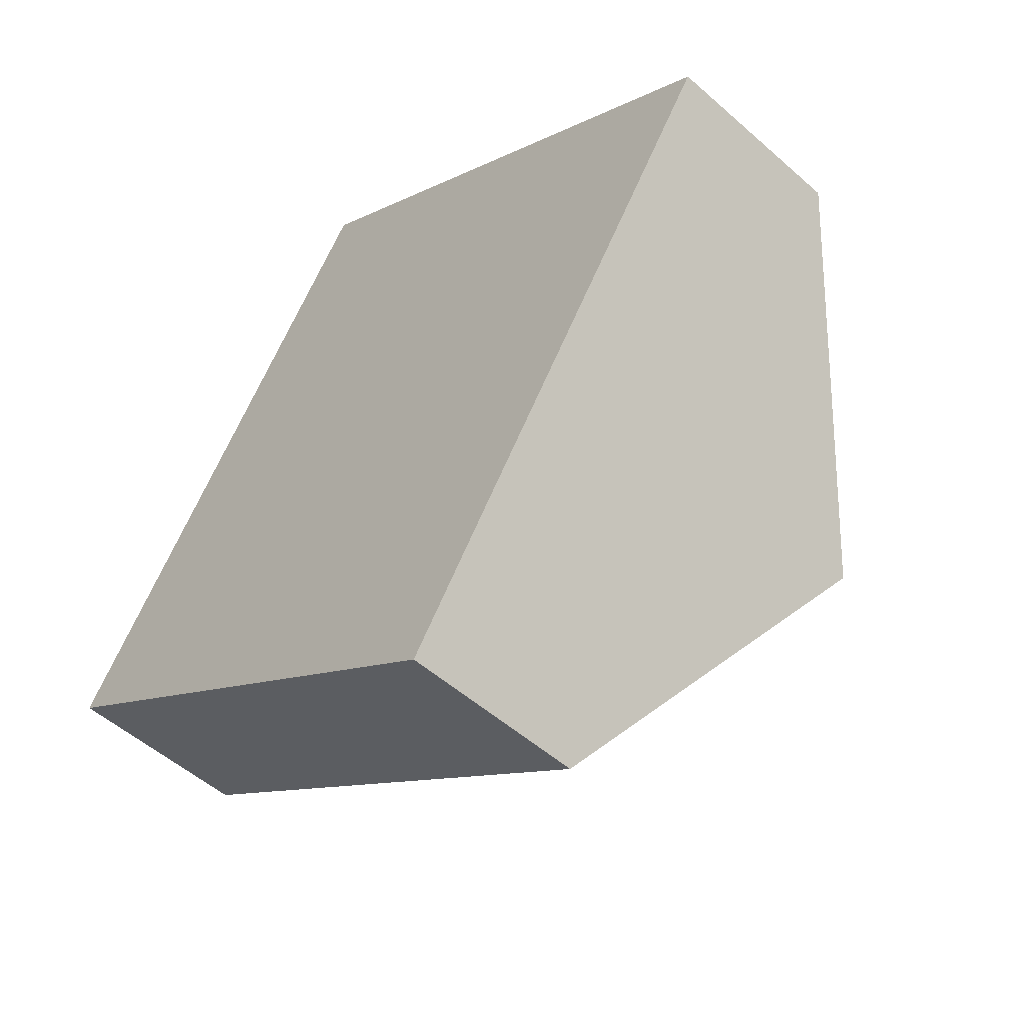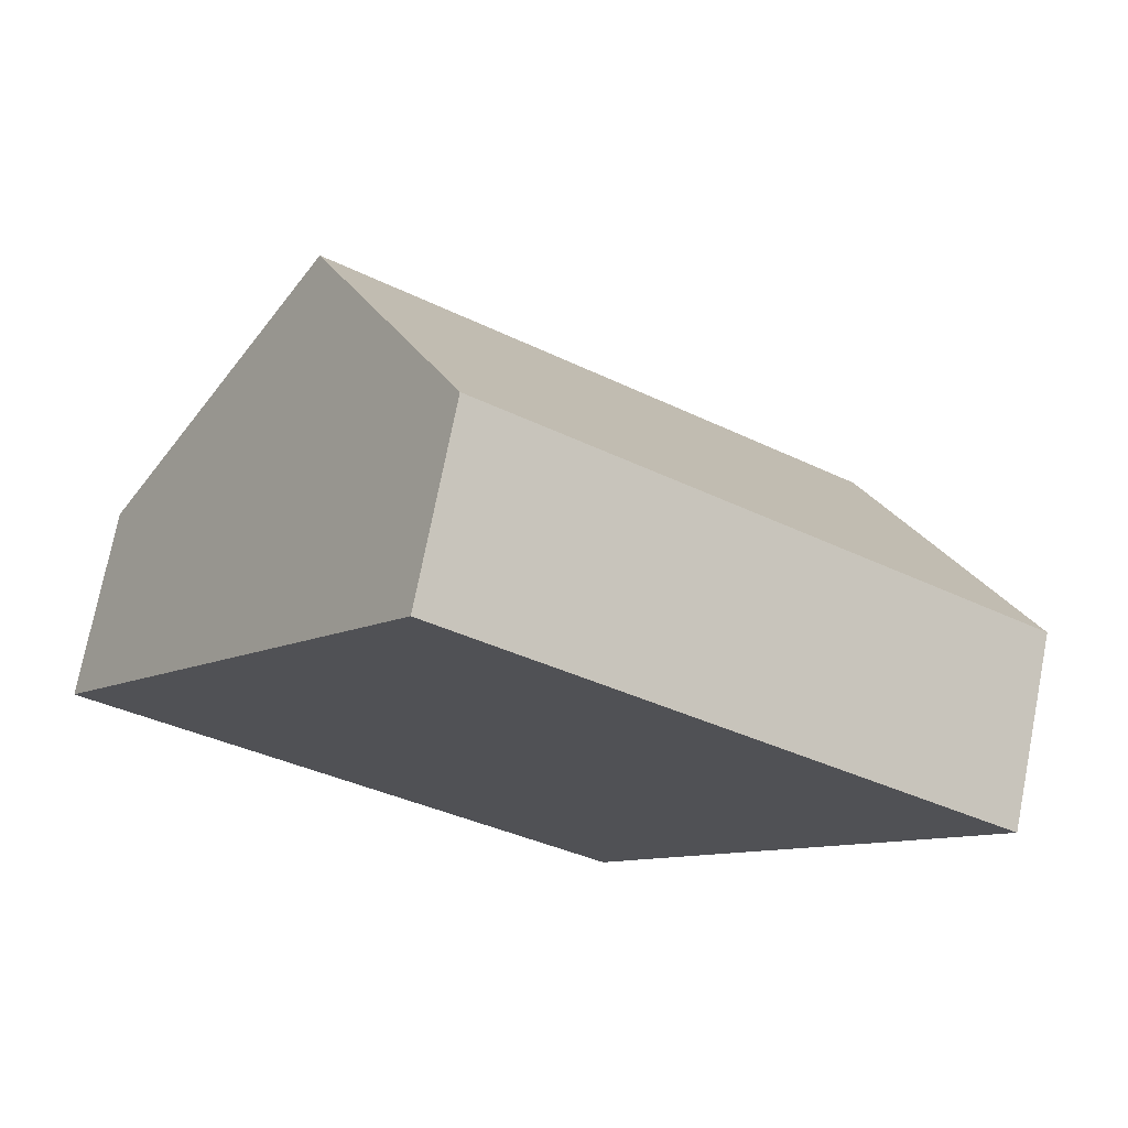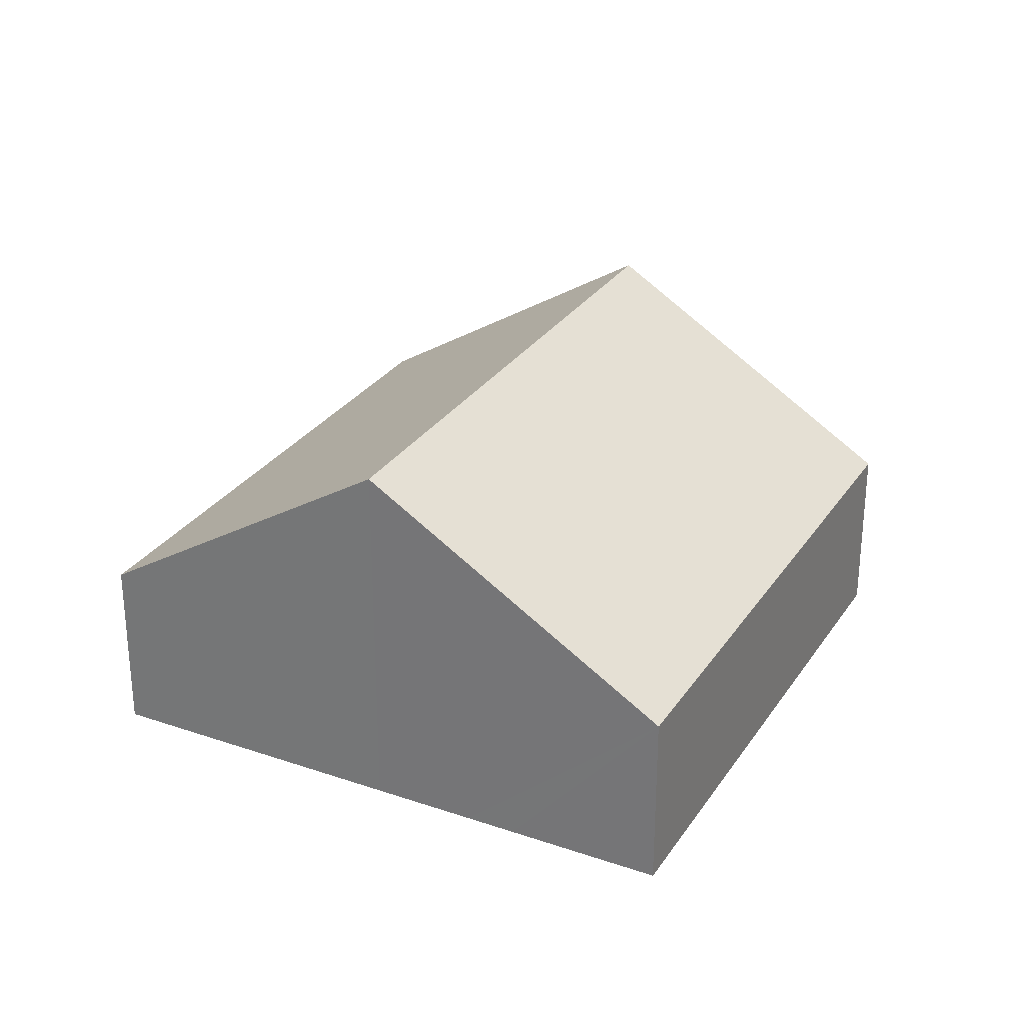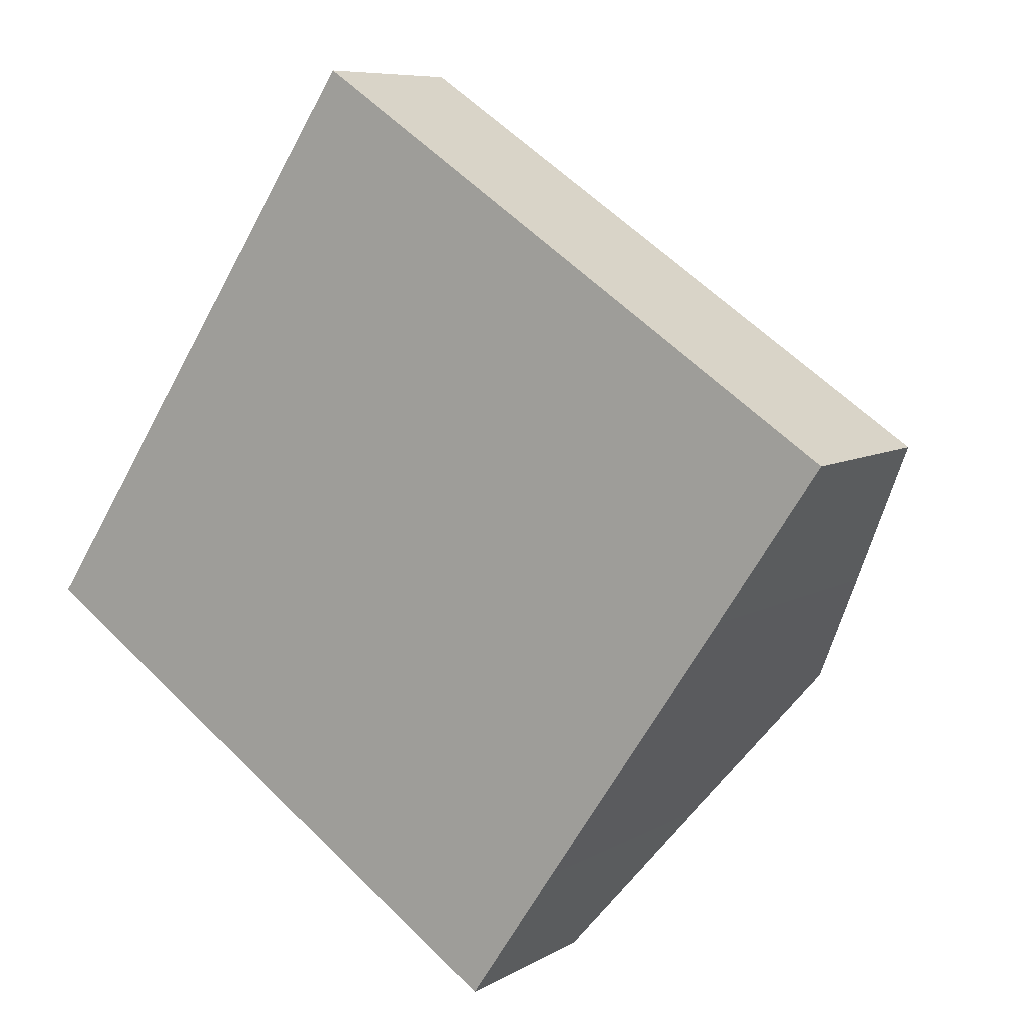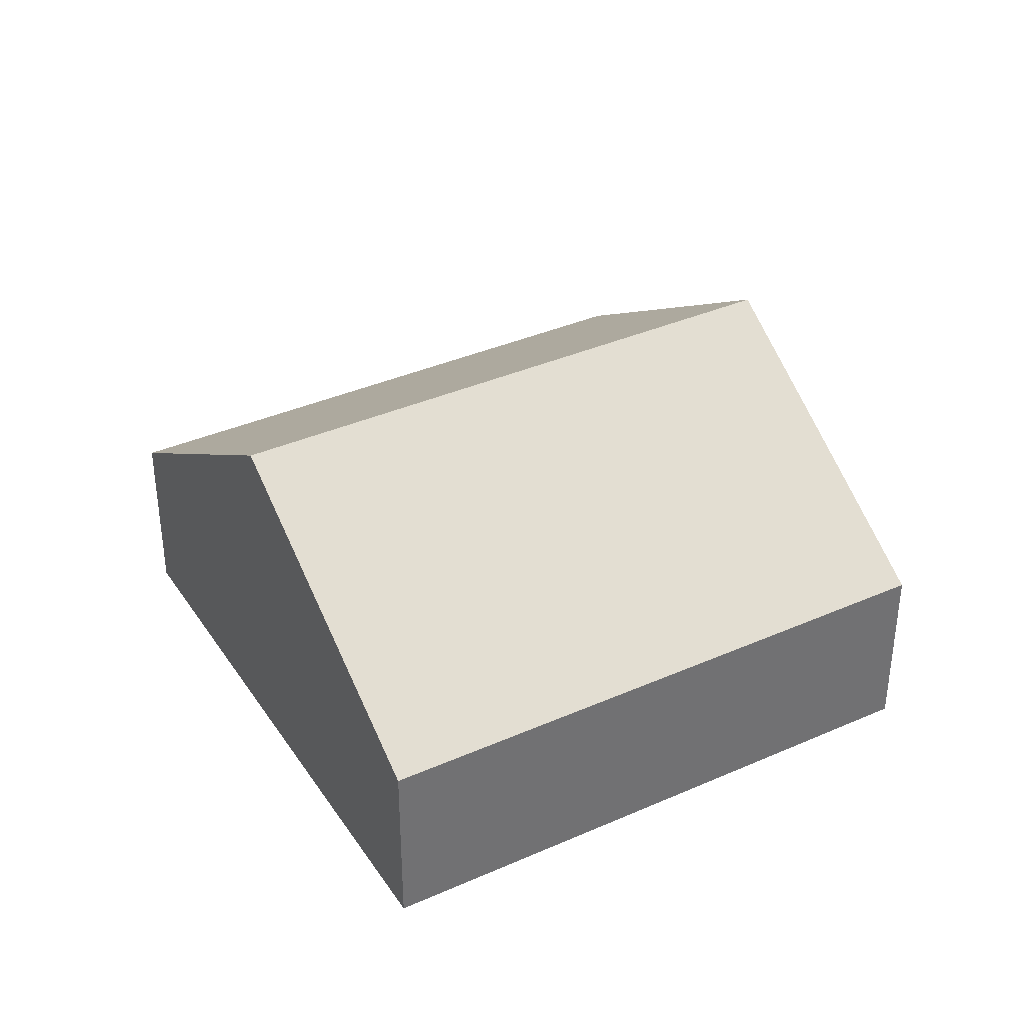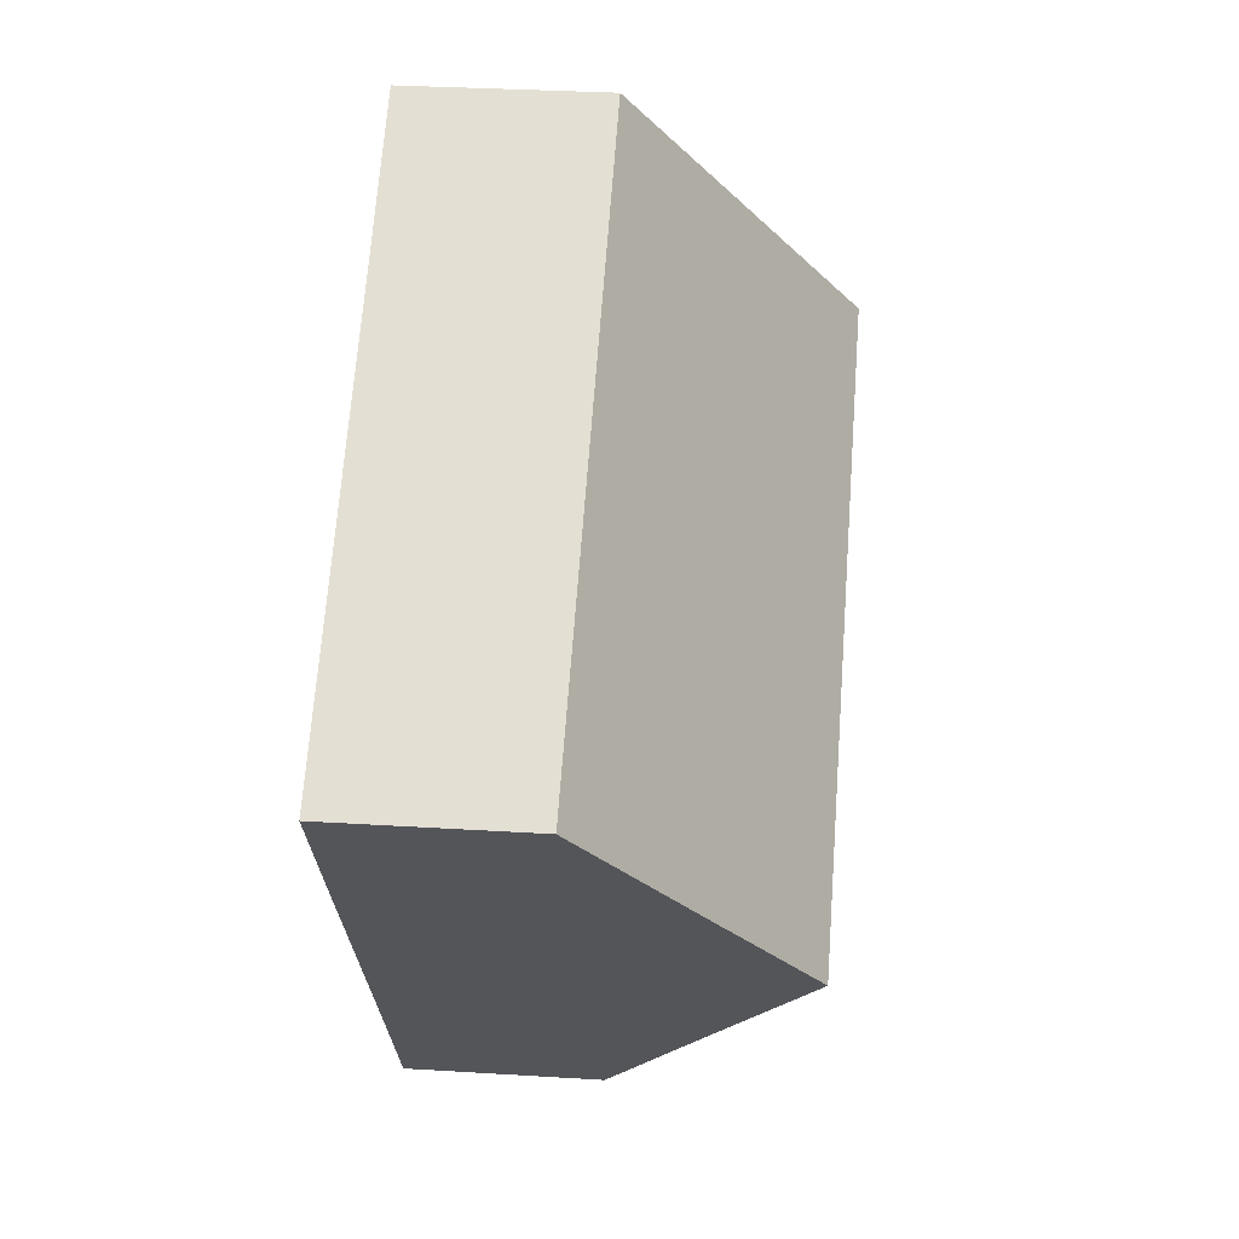
<metadata>
{"format":"obj","ext":"obj","renderer":"f3d","projection":"perspective","resolution":1024,"background":"white","views":[{"elev":-51.9,"azim":46.3,"up":"+Z"},{"elev":73.6,"azim":11.1,"up":"+Z"},{"elev":28.8,"azim":-29.1,"up":"+Y"},{"elev":7.7,"azim":32.8,"up":"+Z"},{"elev":37.1,"azim":4.2,"up":"+Y"},{"elev":31.9,"azim":95.0,"up":"+Z"}]}
</metadata>
<code>
v  4.295 9.12 6.417
v  5.738 4.404 -3.84
v  0 4.404 2.697e-16
v  16.75 9.12 -1.92
v  14.54 6.705 -5.198
v  12.45 4.404 -8.329
v  18.7 6.995 0.963
v  20.07 4.404 5.153
v  21.06 4.404 4.489
v  8.589 4.404 12.83
v  6.44 6.764 9.623
v  5.738 7.535 8.574
v  12.45 5.1e-16 -8.329
v  5.738 2.351e-16 -3.84
v  0 0 0
v  4.295 -3.929e-16 6.417
v  5.738 -5.25e-16 8.574
v  6.44 -5.892e-16 9.623
v  8.589 -7.859e-16 12.83
v  20.07 -3.155e-16 5.153
v  21.06 -2.749e-16 4.489
v  18.7 -5.897e-17 0.963
v  16.75 1.176e-16 -1.92
v  14.54 3.183e-16 -5.198
g defaultobject
f 1 2 3
f 2 1 4
f 2 4 5
f 2 5 6
f 7 8 9
f 8 7 10
f 10 7 4
f 10 4 1
f 10 1 11
f 11 1 12
f 13 2 6
f 2 13 14
f 2 14 3
f 3 14 15
f 15 1 3
f 1 15 16
f 1 16 12
f 12 16 11
f 11 16 17
f 11 17 10
f 10 17 18
f 10 18 19
f 19 8 10
f 8 19 20
f 8 20 9
f 9 20 21
f 21 7 9
f 7 21 22
f 7 22 4
f 4 22 5
f 5 22 23
f 5 23 24
f 5 24 6
f 6 24 13
f 20 22 21
f 22 20 19
f 22 19 23
f 23 19 24
f 24 19 13
f 13 19 14
f 14 19 18
f 14 18 16
f 14 16 15
f 16 18 17

</code>
